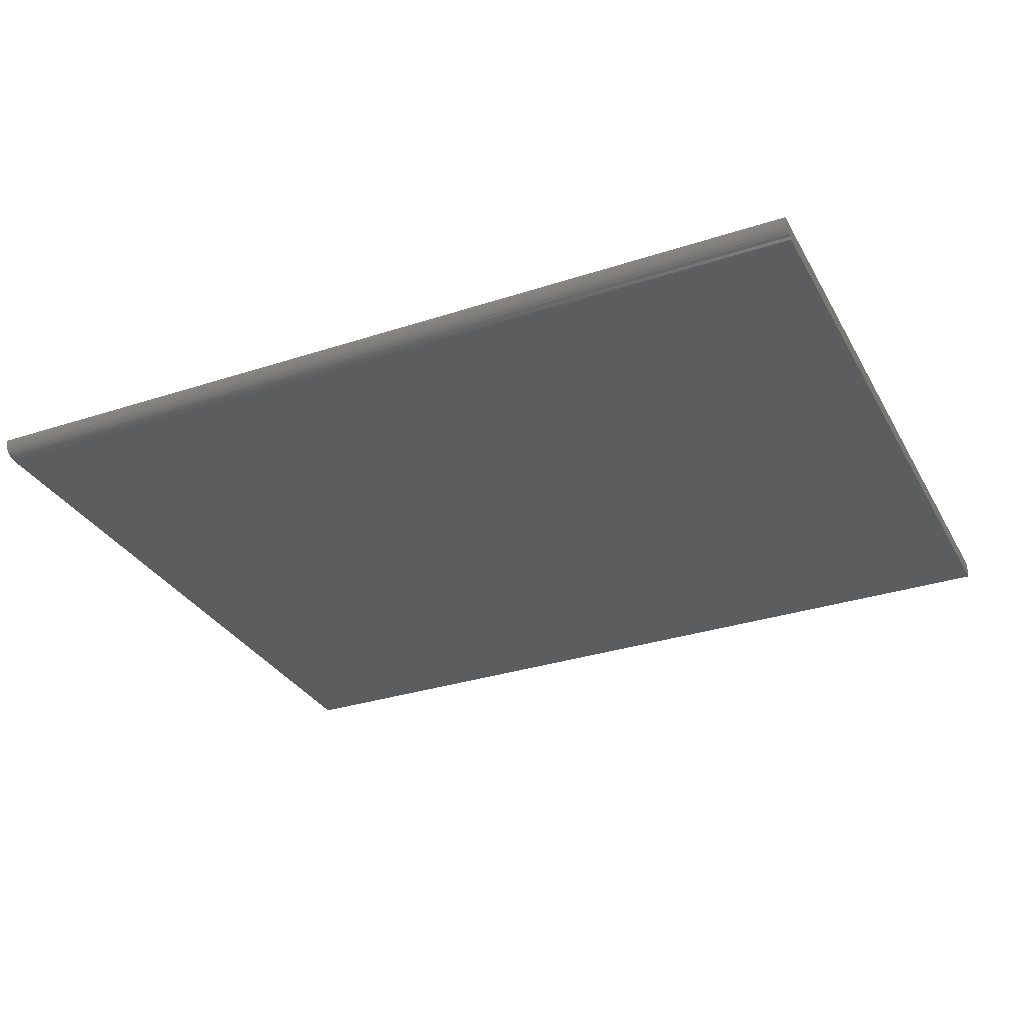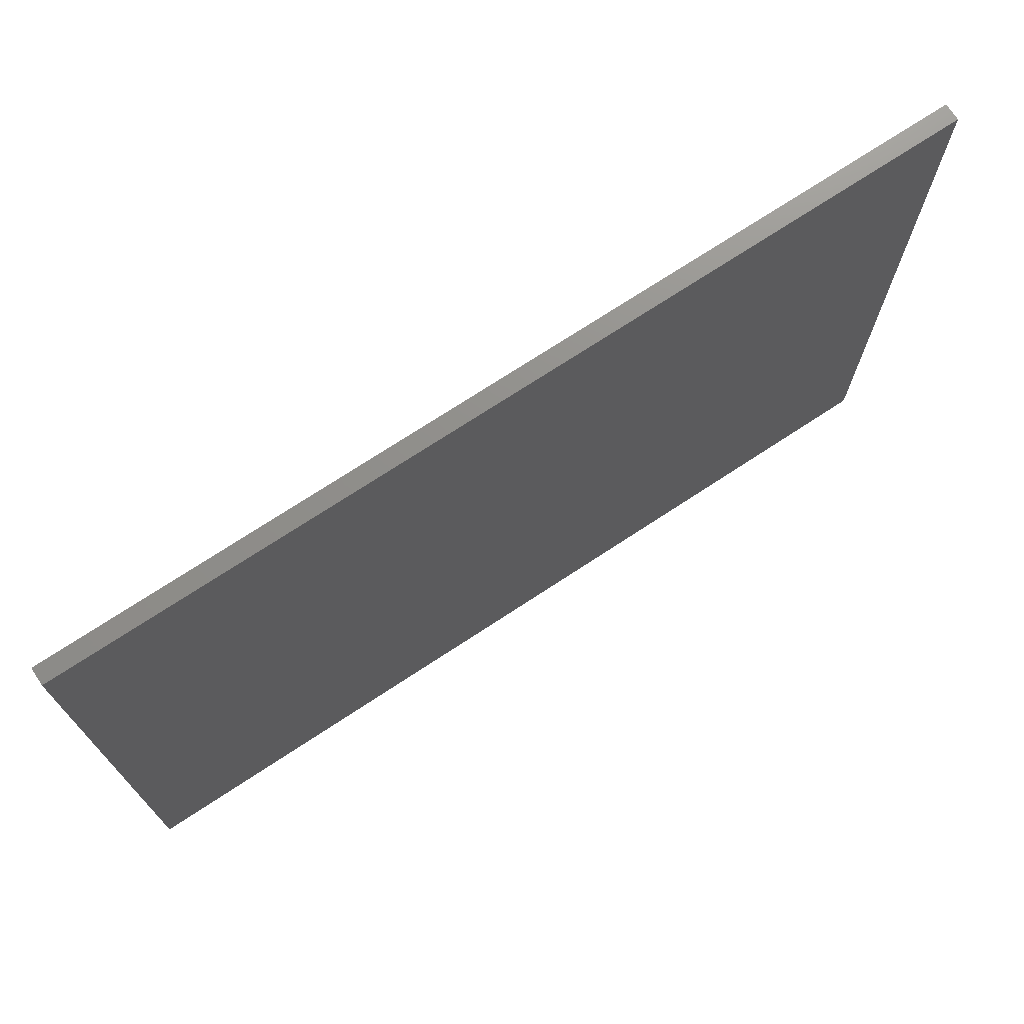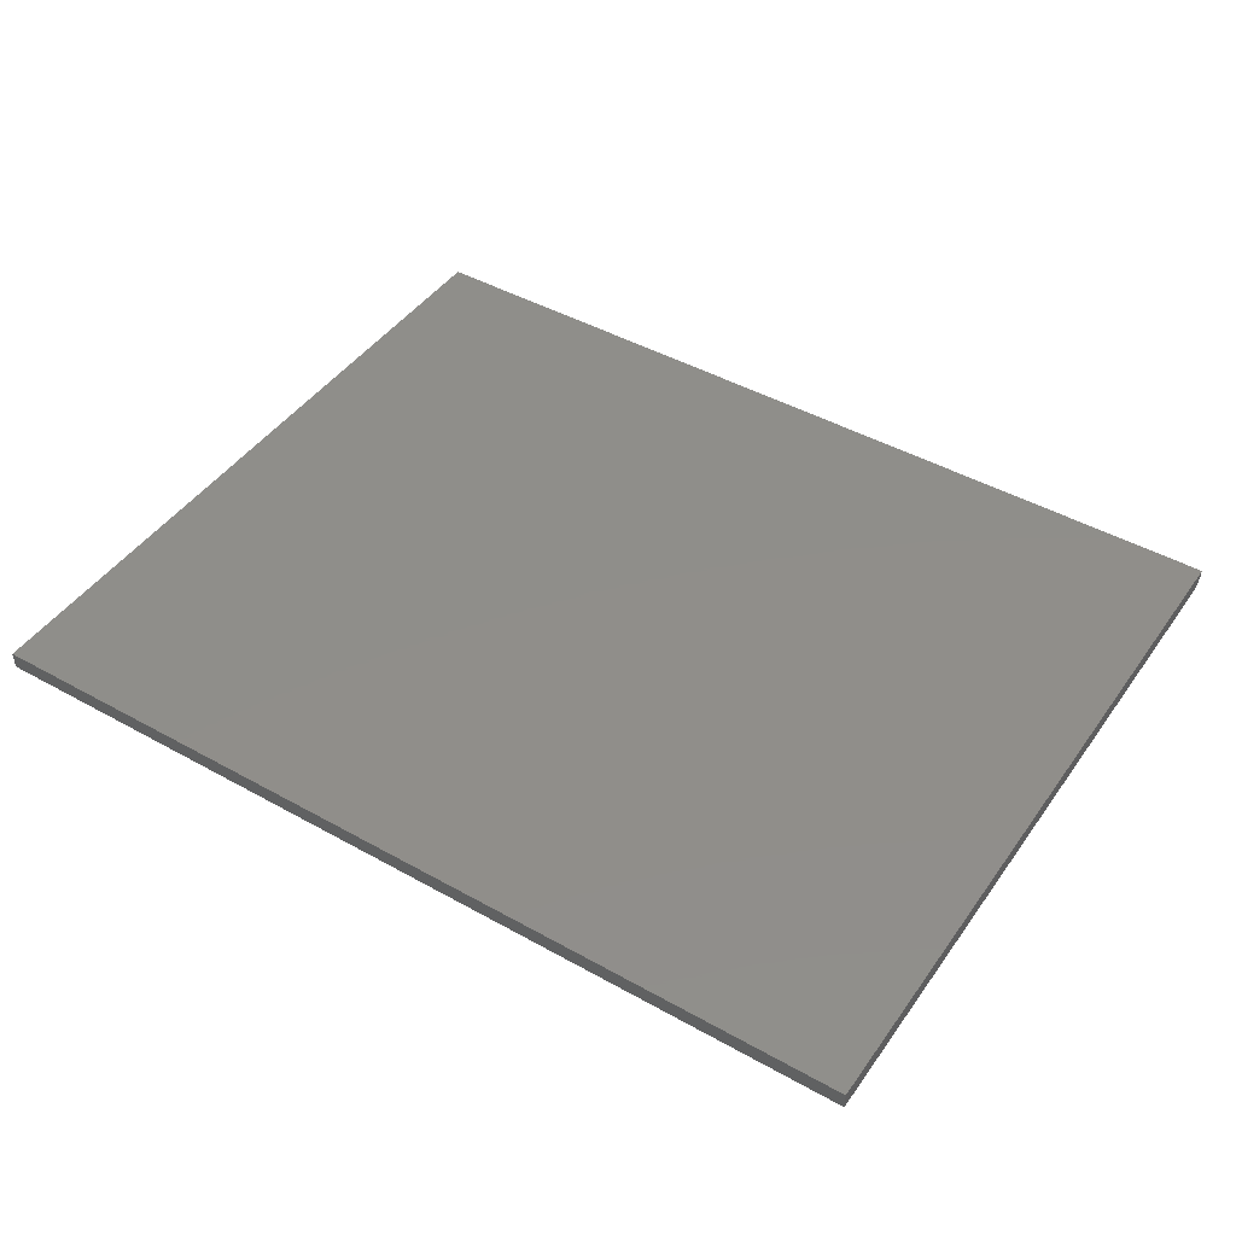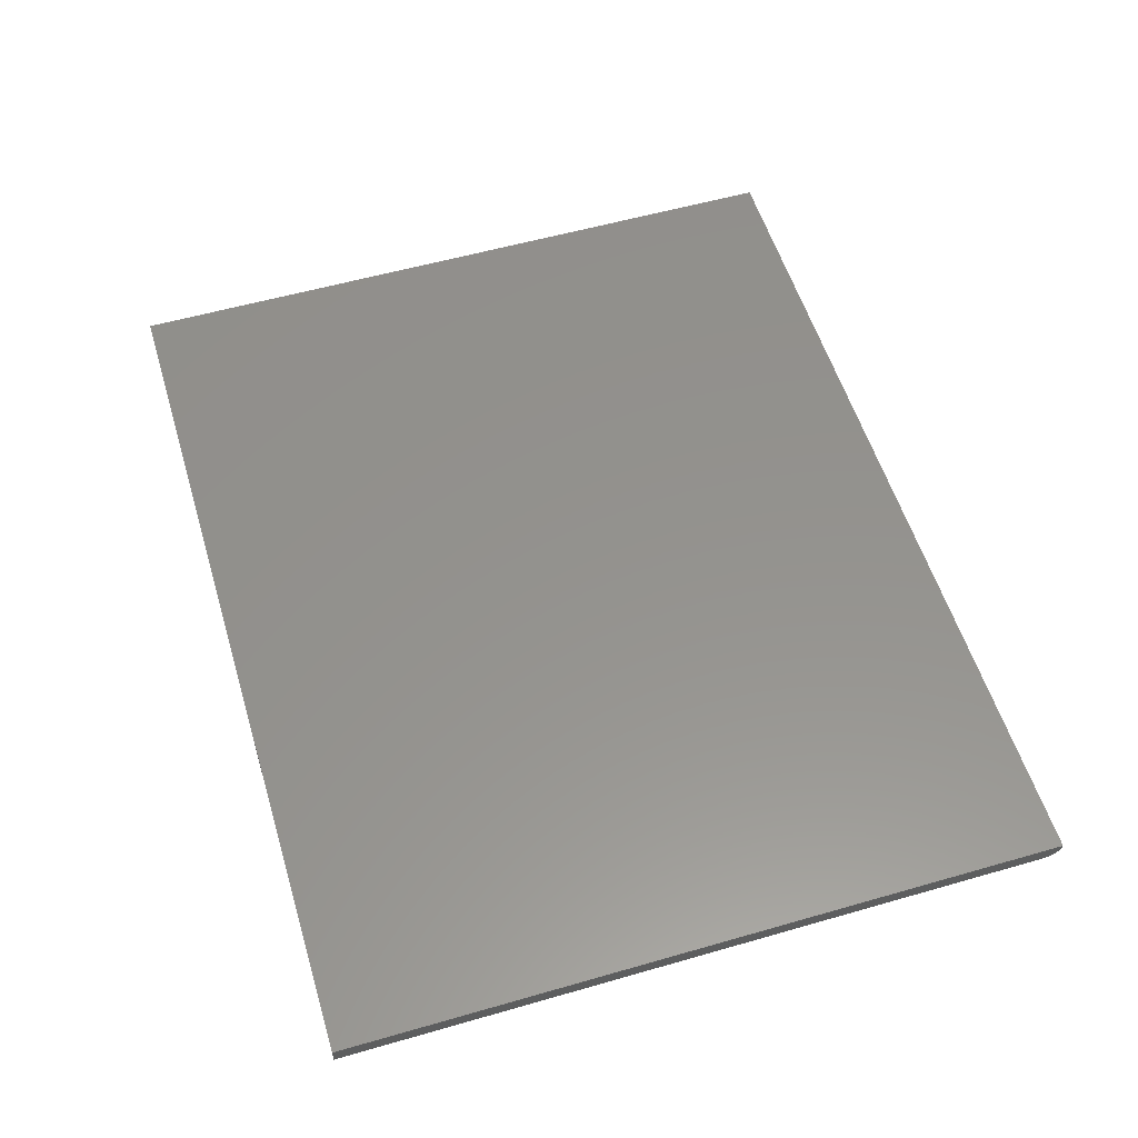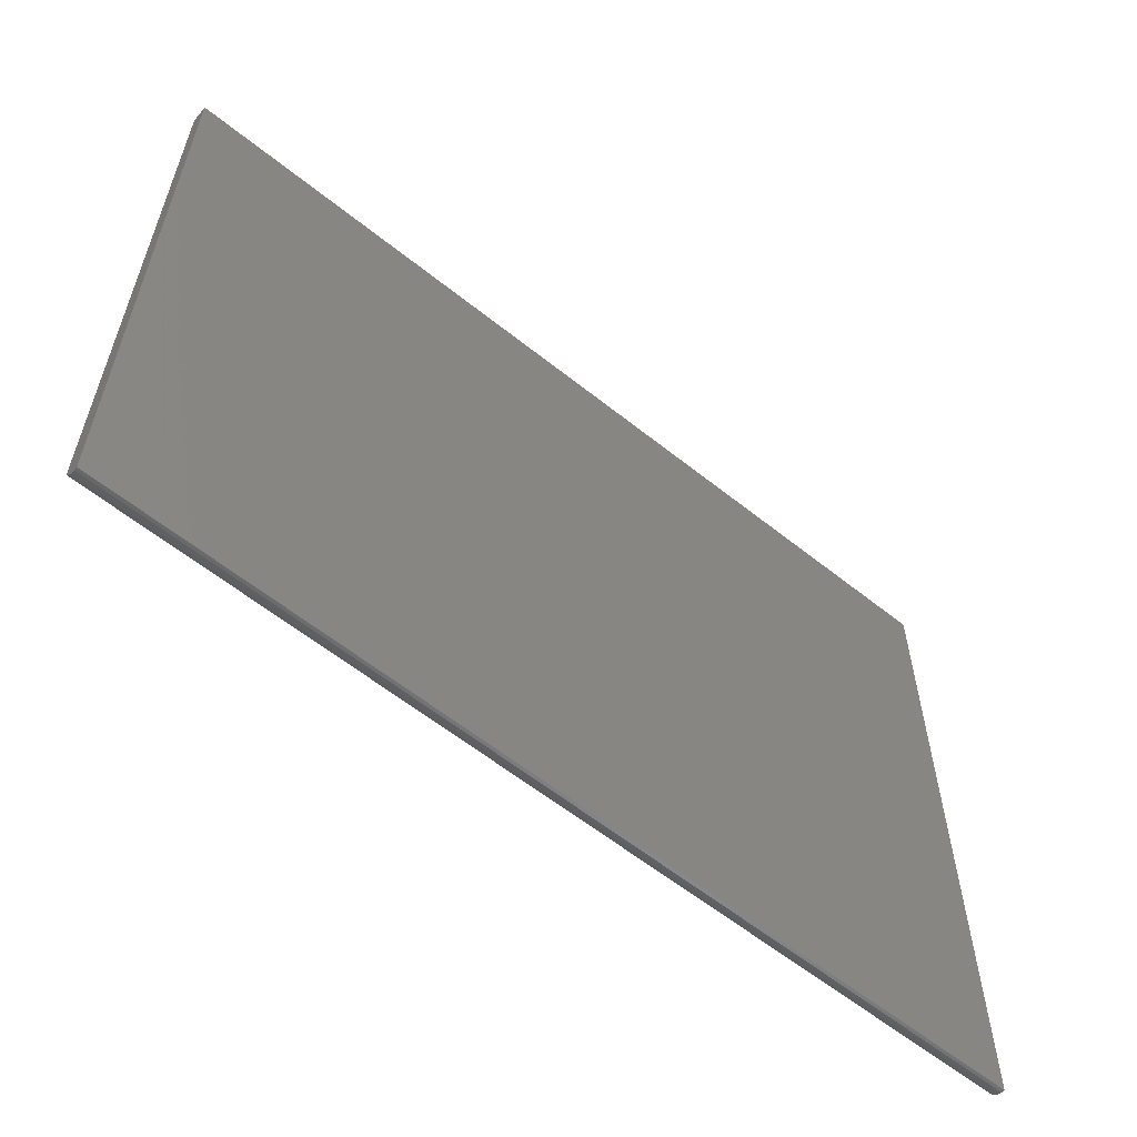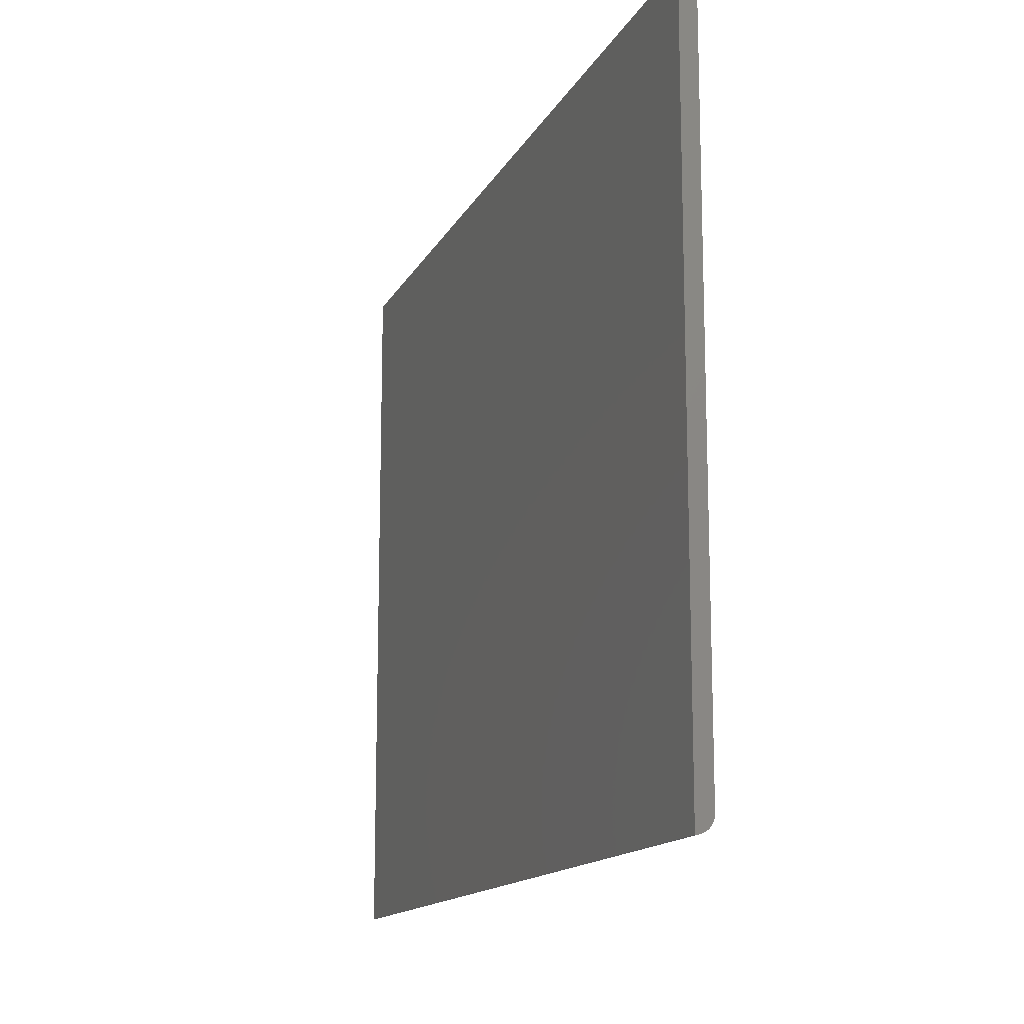
<metadata>
{"format":"stl","ext":"stl","renderer":"f3d","projection":"perspective","resolution":1024,"background":"white","views":[{"elev":-31.5,"azim":-155.1,"up":"+Y"},{"elev":72.9,"azim":-33.3,"up":"+Z"},{"elev":44.9,"azim":33.0,"up":"+Y"},{"elev":55.9,"azim":73.2,"up":"+Y"},{"elev":-59.7,"azim":140.6,"up":"+Z"},{"elev":-14.3,"azim":-108.9,"up":"+Z"}]}
</metadata>
<code>
# stl→obj: 22 verts, 40 faces
v -0.07812 -0.01562 -0.02344
v 0.75 -0.01562 -0.02344
v -0.07812 -0.01562 0.6234
v 0.75 -0.01562 0.6234
v -0.07812 4.137e-17 0.6234
v -0.07812 -0.01532 -0.02649
v -0.07812 -0.005979 -0.03787
v -0.07812 -0.008681 -0.03643
v -0.07812 -0.01105 -0.03449
v -0.07812 -0.01299 -0.03212
v -0.07812 -0.01444 -0.02942
v -0.07812 0 -0.03906
v -0.07812 -0.003048 -0.03876
v 0.75 -0.01532 -0.02649
v 0.75 -0.01444 -0.02942
v 0.75 8.734e-17 0.6234
v 0.75 -0.01299 -0.03212
v 0.75 -0.01105 -0.03449
v 0.75 -0.008681 -0.03643
v 0.75 -0.005979 -0.03787
v 0.75 -0.003048 -0.03876
v 0.75 4.597e-17 -0.03906
f 1 2 3
f 3 2 4
f 1 3 5
f 6 7 8
f 6 8 9
f 6 9 10
f 6 10 11
f 12 13 7
f 12 7 6
f 12 6 1
f 12 1 5
f 2 14 15
f 16 4 2
f 16 2 15
f 16 15 17
f 16 17 18
f 16 18 19
f 16 19 20
f 16 20 21
f 16 21 22
f 12 5 22
f 22 5 16
f 12 22 13
f 13 22 21
f 13 21 7
f 7 21 20
f 7 20 8
f 8 20 19
f 8 19 9
f 9 19 18
f 9 18 10
f 10 18 17
f 10 17 11
f 11 17 15
f 11 15 6
f 6 15 14
f 6 14 1
f 1 14 2
f 4 16 3
f 3 16 5

</code>
